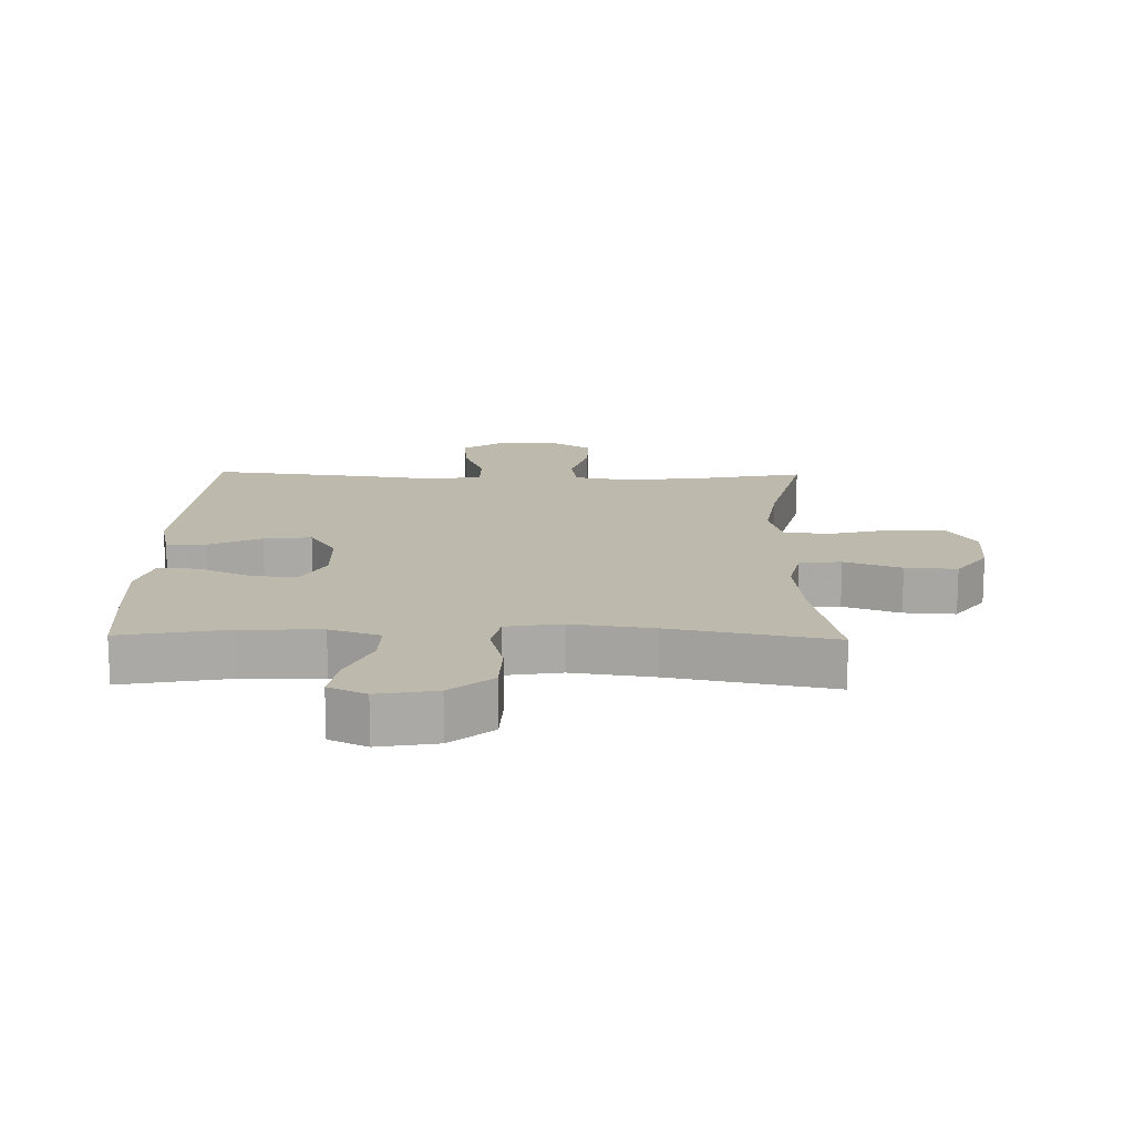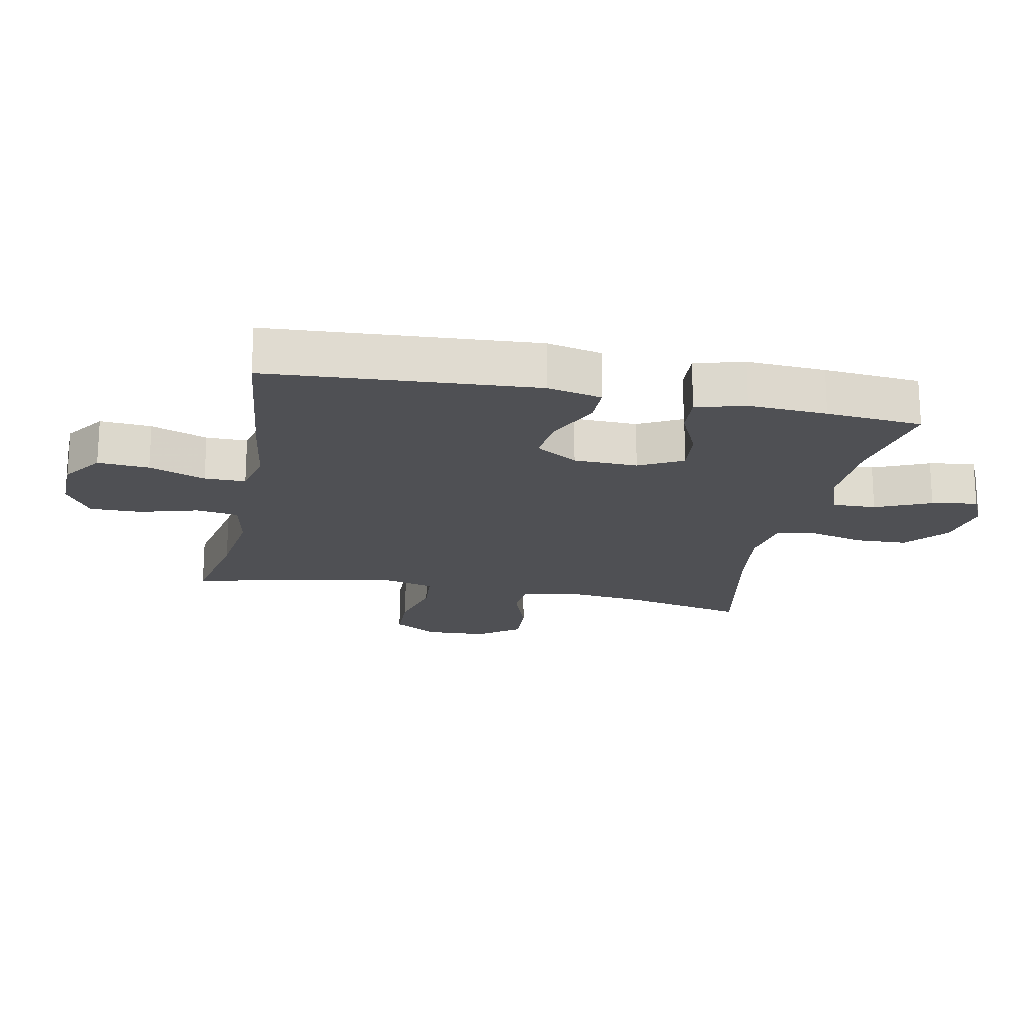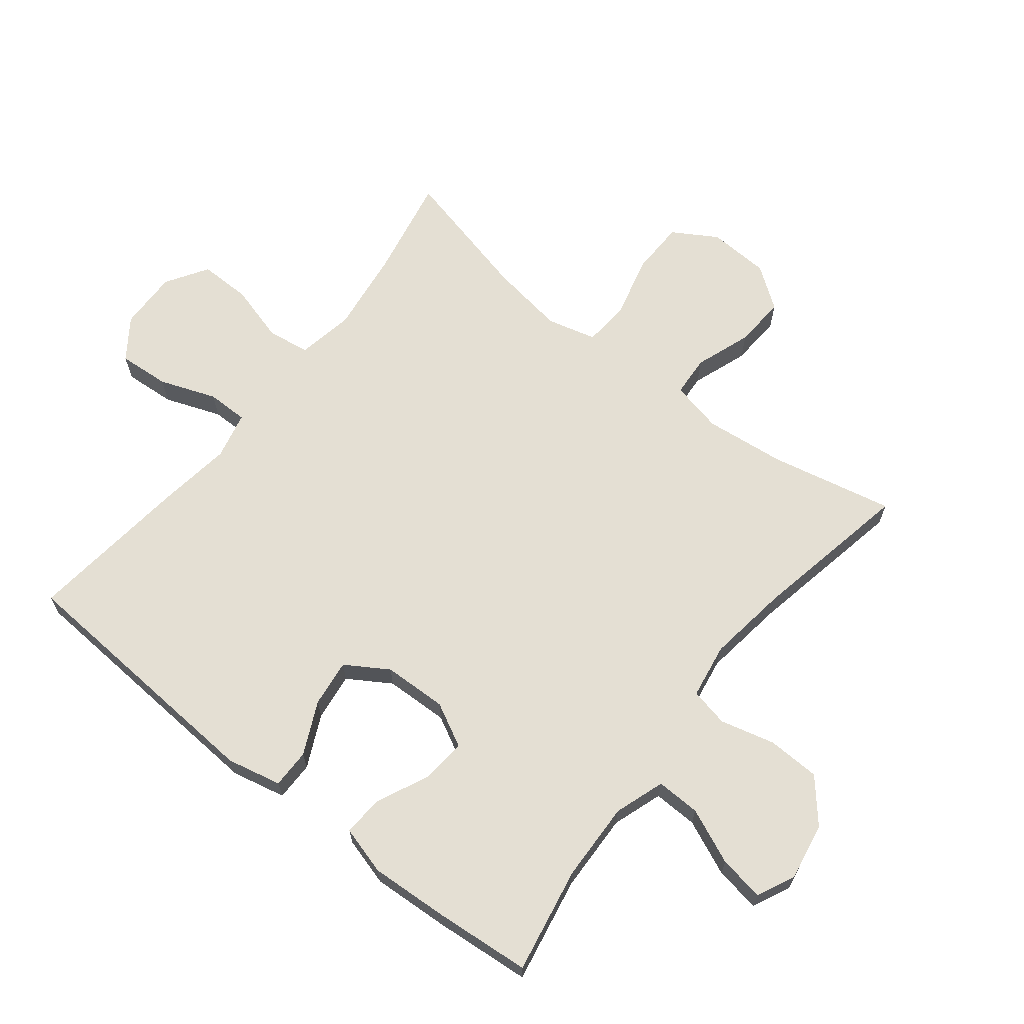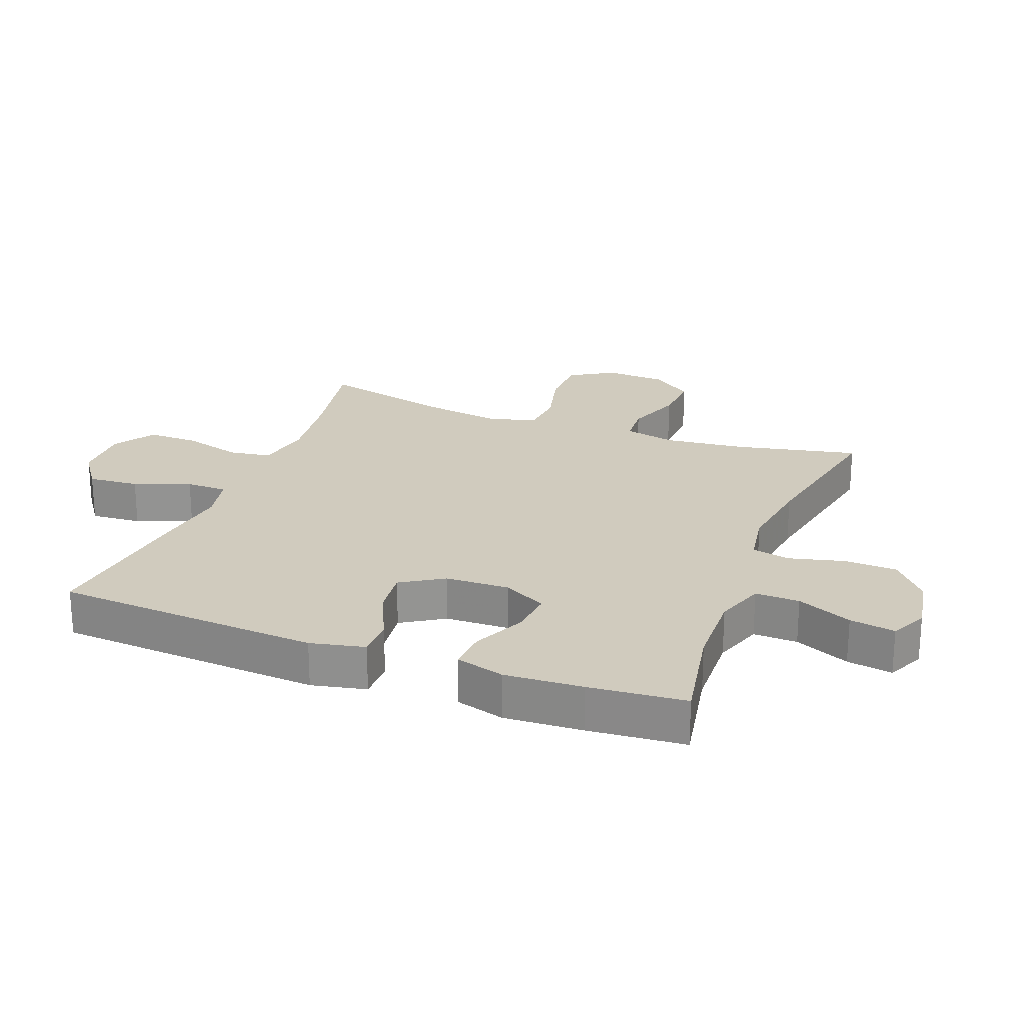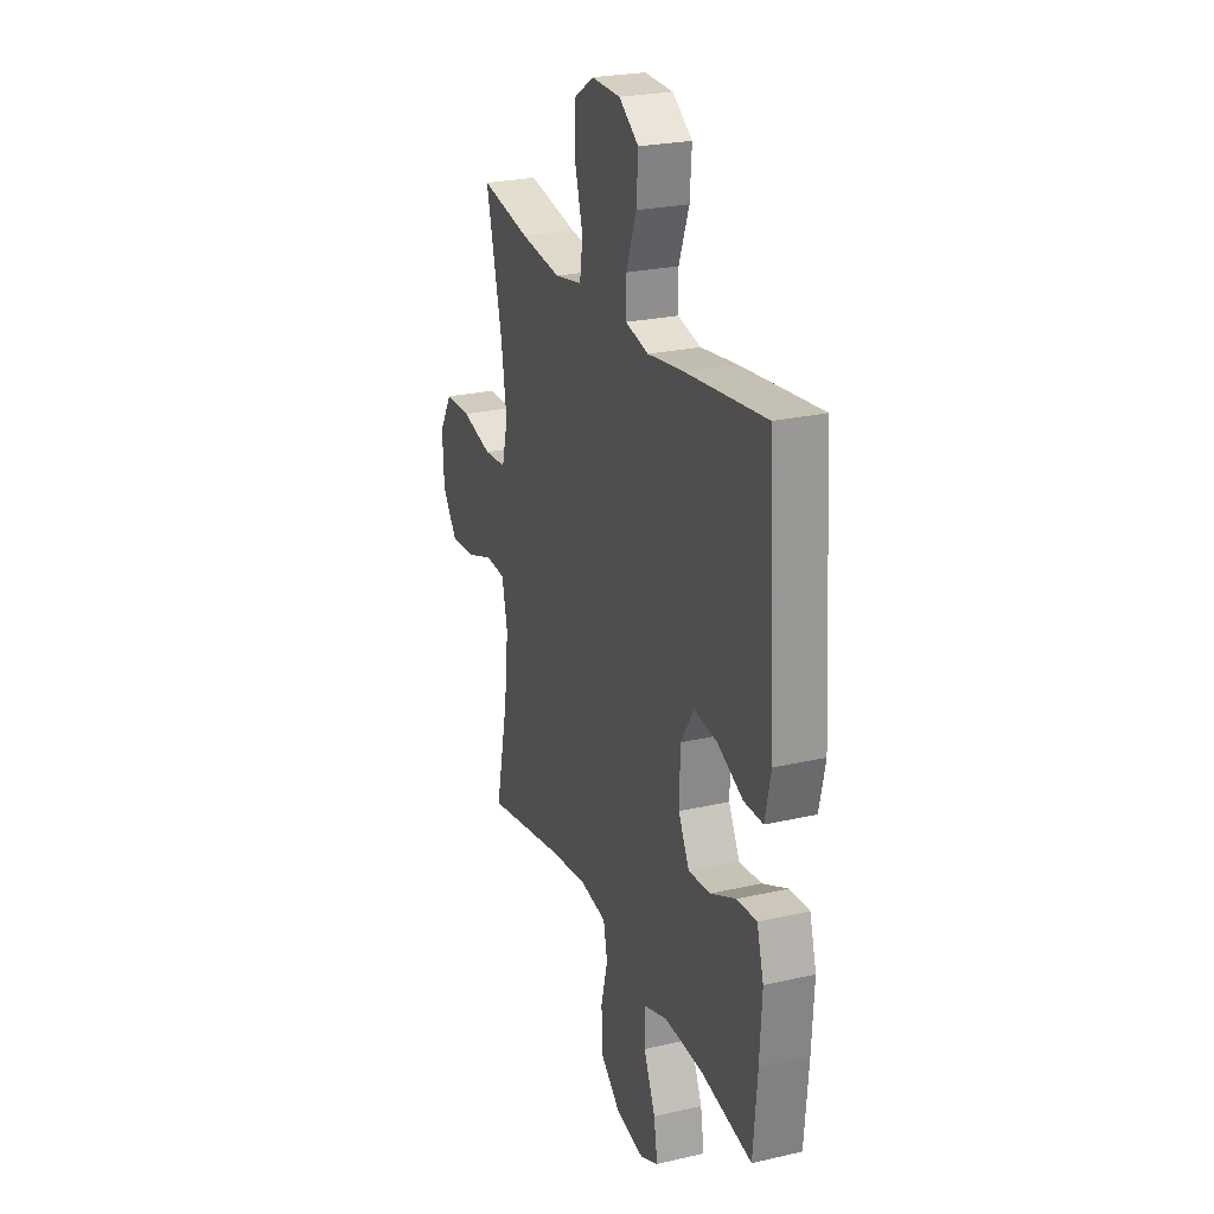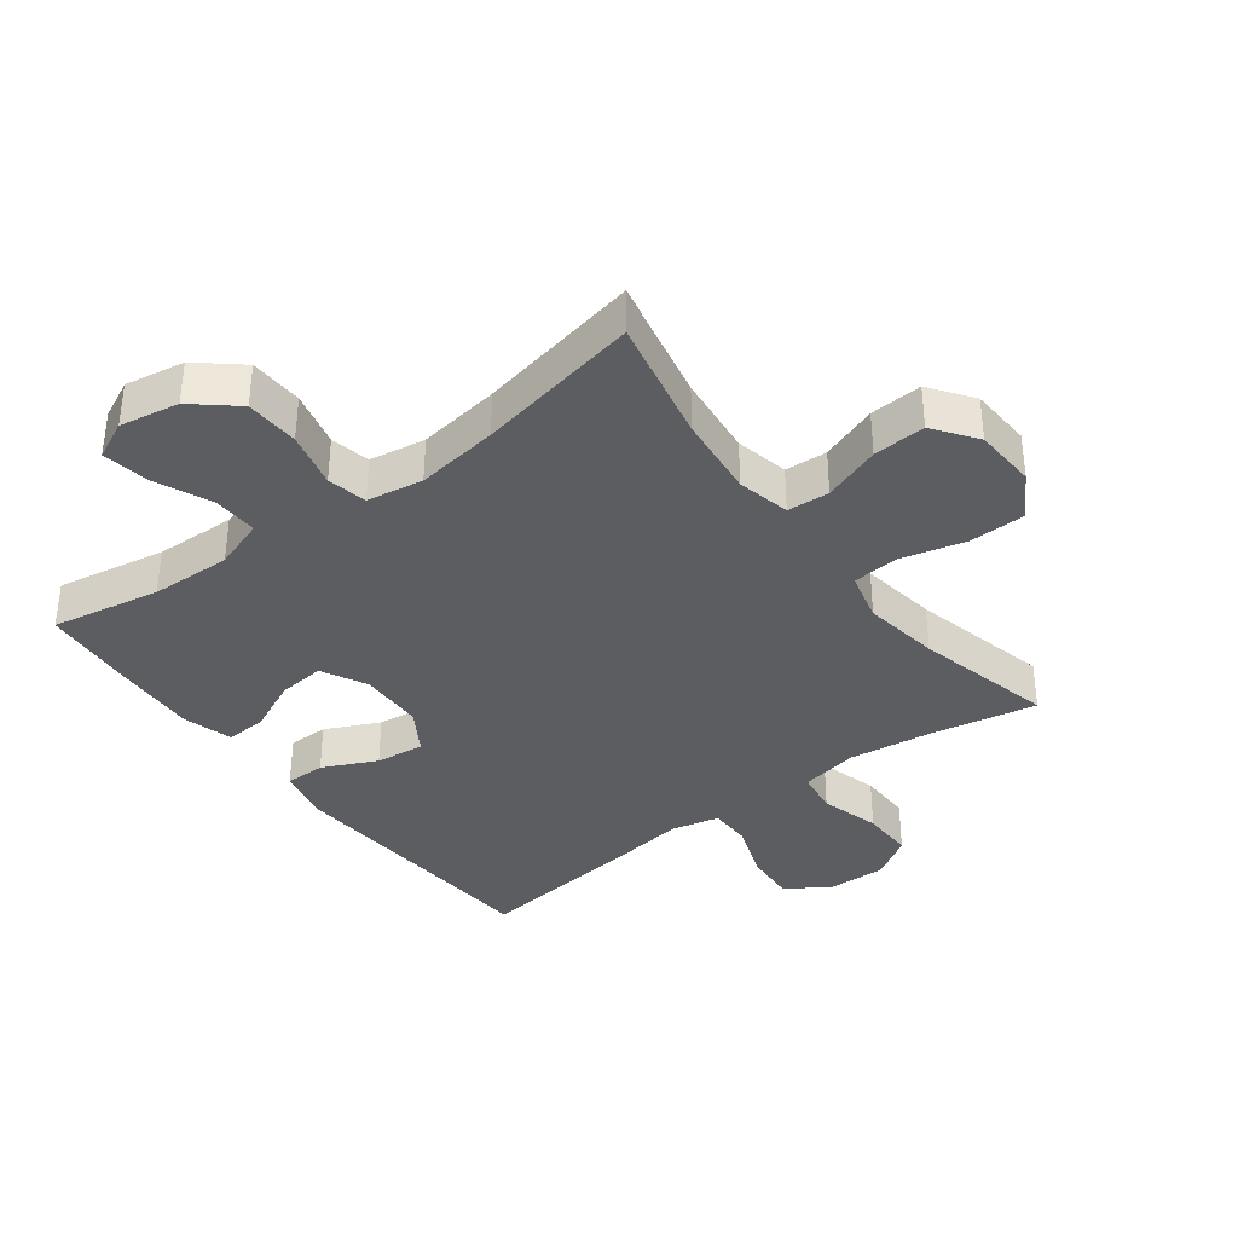
<metadata>
{"format":"obj","ext":"obj","renderer":"f3d","projection":"perspective","resolution":1024,"background":"white","views":[{"elev":15.0,"azim":-178.8,"up":"+Y"},{"elev":-19.2,"azim":78.6,"up":"+Y"},{"elev":66.4,"azim":128.2,"up":"+Y"},{"elev":23.3,"azim":110.9,"up":"+Y"},{"elev":24.9,"azim":69.4,"up":"+Z"},{"elev":-36.6,"azim":-143.0,"up":"+Y"}]}
</metadata>
<code>
v 0.5 0.07 0.5
v 0.528 0.07 0.079
v 0.509 0.07 -0.007
v 0.447 0.07 -0.007
v 0.364 0.07 0.032
v 0.289 0.07 0.041
v 0.247 0.07 -0.026
v 0.244 0.07 -0.127
v 0.28 0.07 -0.196
v 0.352 0.07 -0.189
v 0.434 0.07 -0.151
v 0.498 0.07 -0.147
v 0.52 0.07 -0.224
v 0.513 0.07 -0.348
v 0.5 0.07 -0.5
v 0.332 0.07 -0.469
v 0.207 0.07 -0.465
v 0.128 0.07 -0.492
v 0.13 0.07 -0.562
v 0.168 0.07 -0.649
v 0.18 0.07 -0.721
v 0.121 0.07 -0.749
v 0.029 0.07 -0.733
v -0.037 0.07 -0.677
v -0.04 0.07 -0.594
v -0.018 0.07 -0.507
v -0.031 0.07 -0.446
v -0.118 0.07 -0.432
v -0.246 0.07 -0.45
v -0.5 0.07 -0.5
v -0.458 0.07 -0.305
v -0.444 0.07 -0.177
v -0.462 0.07 -0.095
v -0.527 0.07 -0.091
v -0.616 0.07 -0.123
v -0.697 0.07 -0.128
v -0.745 0.07 -0.062
v -0.75 0.07 0.035
v -0.708 0.07 0.105
v -0.622 0.07 0.107
v -0.523 0.07 0.082
v -0.45 0.07 0.088
v -0.43 0.07 0.166
v -0.448 0.07 0.285
v -0.5 0.07 0.5
v -0.339 0.07 0.469
v -0.207 0.07 0.452
v -0.118 0.07 0.469
v -0.108 0.07 0.536
v -0.134 0.07 0.628
v -0.135 0.07 0.71
v -0.069 0.07 0.752
v 0.025 0.07 0.75
v 0.089 0.07 0.705
v 0.083 0.07 0.624
v 0.05 0.07 0.535
v 0.05 0.07 0.47
v 0.125 0.07 0.453
v 0.243 0.07 0.47
v 0.5 0 0.5
v 0.528 0 0.079
v 0.509 0 -0.007
v 0.447 0 -0.007
v 0.364 0 0.032
v 0.289 0 0.041
v 0.247 0 -0.026
v 0.244 0 -0.127
v 0.28 0 -0.196
v 0.352 0 -0.189
v 0.434 0 -0.151
v 0.498 0 -0.147
v 0.52 0 -0.224
v 0.513 0 -0.348
v 0.5 0 -0.5
v 0.332 0 -0.469
v 0.207 0 -0.465
v 0.128 0 -0.492
v 0.13 0 -0.562
v 0.168 0 -0.649
v 0.18 0 -0.721
v 0.121 0 -0.749
v 0.029 0 -0.733
v -0.037 0 -0.677
v -0.04 0 -0.594
v -0.018 0 -0.507
v -0.031 0 -0.446
v -0.118 0 -0.432
v -0.246 0 -0.45
v -0.5 0 -0.5
v -0.458 0 -0.305
v -0.444 0 -0.177
v -0.462 0 -0.095
v -0.527 0 -0.091
v -0.616 0 -0.123
v -0.697 0 -0.128
v -0.745 0 -0.062
v -0.75 0 0.035
v -0.708 0 0.105
v -0.622 0 0.107
v -0.523 0 0.082
v -0.45 0 0.088
v -0.43 0 0.166
v -0.448 0 0.285
v -0.5 0 0.5
v -0.339 0 0.469
v -0.207 0 0.452
v -0.118 0 0.469
v -0.108 0 0.536
v -0.134 0 0.628
v -0.135 0 0.71
v -0.069 0 0.752
v 0.025 0 0.75
v 0.089 0 0.705
v 0.083 0 0.624
v 0.05 0 0.535
v 0.05 0 0.47
v 0.125 0 0.453
v 0.243 0 0.47
f 58 59 1 2
f 57 58 2 3
f 53 54 55 56
f 53 56 57
f 52 53 57
f 49 50 51 52
f 48 49 52 57
f 47 48 57 3
f 44 45 46
f 43 44 46 47
f 42 43 47
f 38 39 40 41
f 38 41 42
f 37 38 42
f 34 35 36 37
f 33 34 37 42
f 32 33 42 47
f 29 30 31
f 28 29 31 32
f 27 28 32 47
f 23 24 25 26
f 21 22 23 26
f 19 20 21 26
f 18 19 26 27
f 17 18 27 47
f 13 14 15 16
f 10 11 12 13
f 9 10 13 16
f 8 9 16 17
f 47 3 4 5
f 47 5 6
f 7 8 17 47
f 6 7 47
f 61 60 118 117
f 62 61 117 116
f 115 114 113 112
f 116 115 112
f 116 112 111
f 111 110 109 108
f 116 111 108 107
f 62 116 107 106
f 105 104 103
f 106 105 103 102
f 106 102 101
f 100 99 98 97
f 101 100 97
f 101 97 96
f 96 95 94 93
f 101 96 93 92
f 106 101 92 91
f 90 89 88
f 91 90 88 87
f 106 91 87 86
f 85 84 83 82
f 85 82 81 80
f 85 80 79 78
f 86 85 78 77
f 106 86 77 76
f 75 74 73 72
f 72 71 70 69
f 75 72 69 68
f 76 75 68 67
f 64 63 62 106
f 65 64 106
f 106 76 67 66
f 106 66 65
f 1 60 61 2
f 2 61 62 3
f 3 62 63 4
f 4 63 64 5
f 5 64 65 6
f 6 65 66 7
f 7 66 67 8
f 8 67 68 9
f 9 68 69 10
f 10 69 70 11
f 11 70 71 12
f 12 71 72 13
f 13 72 73 14
f 14 73 74 15
f 15 74 75 16
f 16 75 76 17
f 17 76 77 18
f 18 77 78 19
f 19 78 79 20
f 20 79 80 21
f 21 80 81 22
f 22 81 82 23
f 23 82 83 24
f 24 83 84 25
f 25 84 85 26
f 26 85 86 27
f 27 86 87 28
f 28 87 88 29
f 29 88 89 30
f 30 89 90 31
f 31 90 91 32
f 32 91 92 33
f 33 92 93 34
f 34 93 94 35
f 35 94 95 36
f 36 95 96 37
f 37 96 97 38
f 38 97 98 39
f 39 98 99 40
f 40 99 100 41
f 41 100 101 42
f 42 101 102 43
f 43 102 103 44
f 44 103 104 45
f 45 104 105 46
f 46 105 106 47
f 47 106 107 48
f 48 107 108 49
f 49 108 109 50
f 50 109 110 51
f 51 110 111 52
f 52 111 112 53
f 53 112 113 54
f 54 113 114 55
f 55 114 115 56
f 56 115 116 57
f 57 116 117 58
f 58 117 118 59
f 59 118 60 1

</code>
